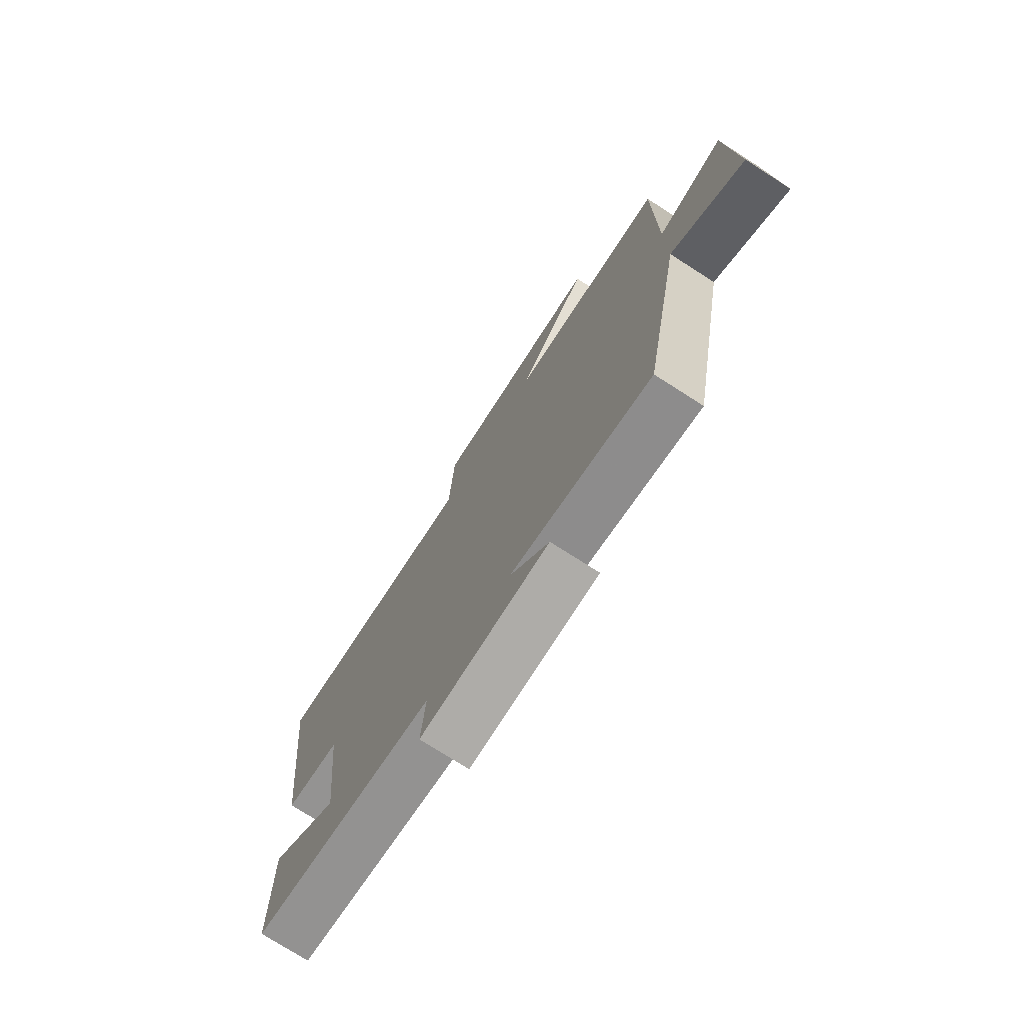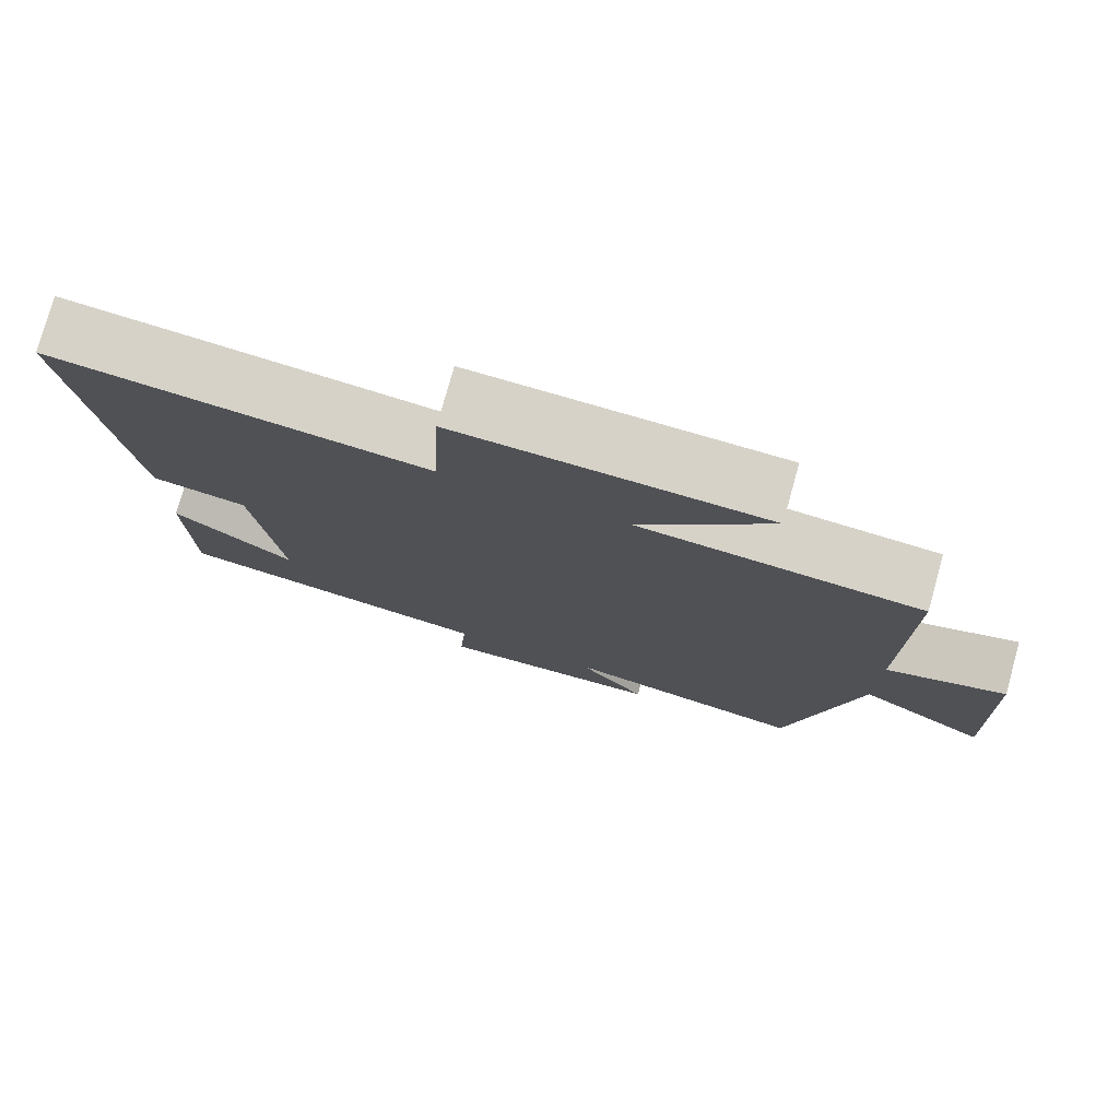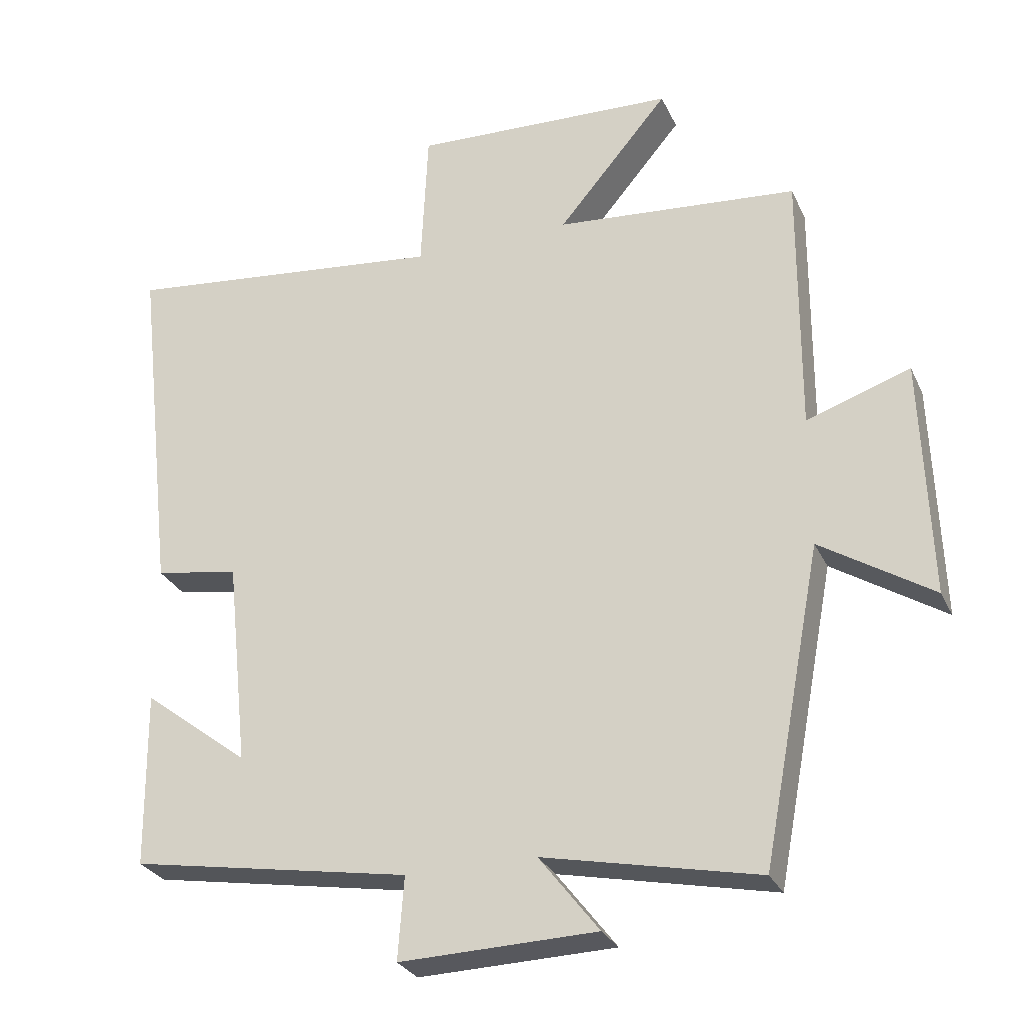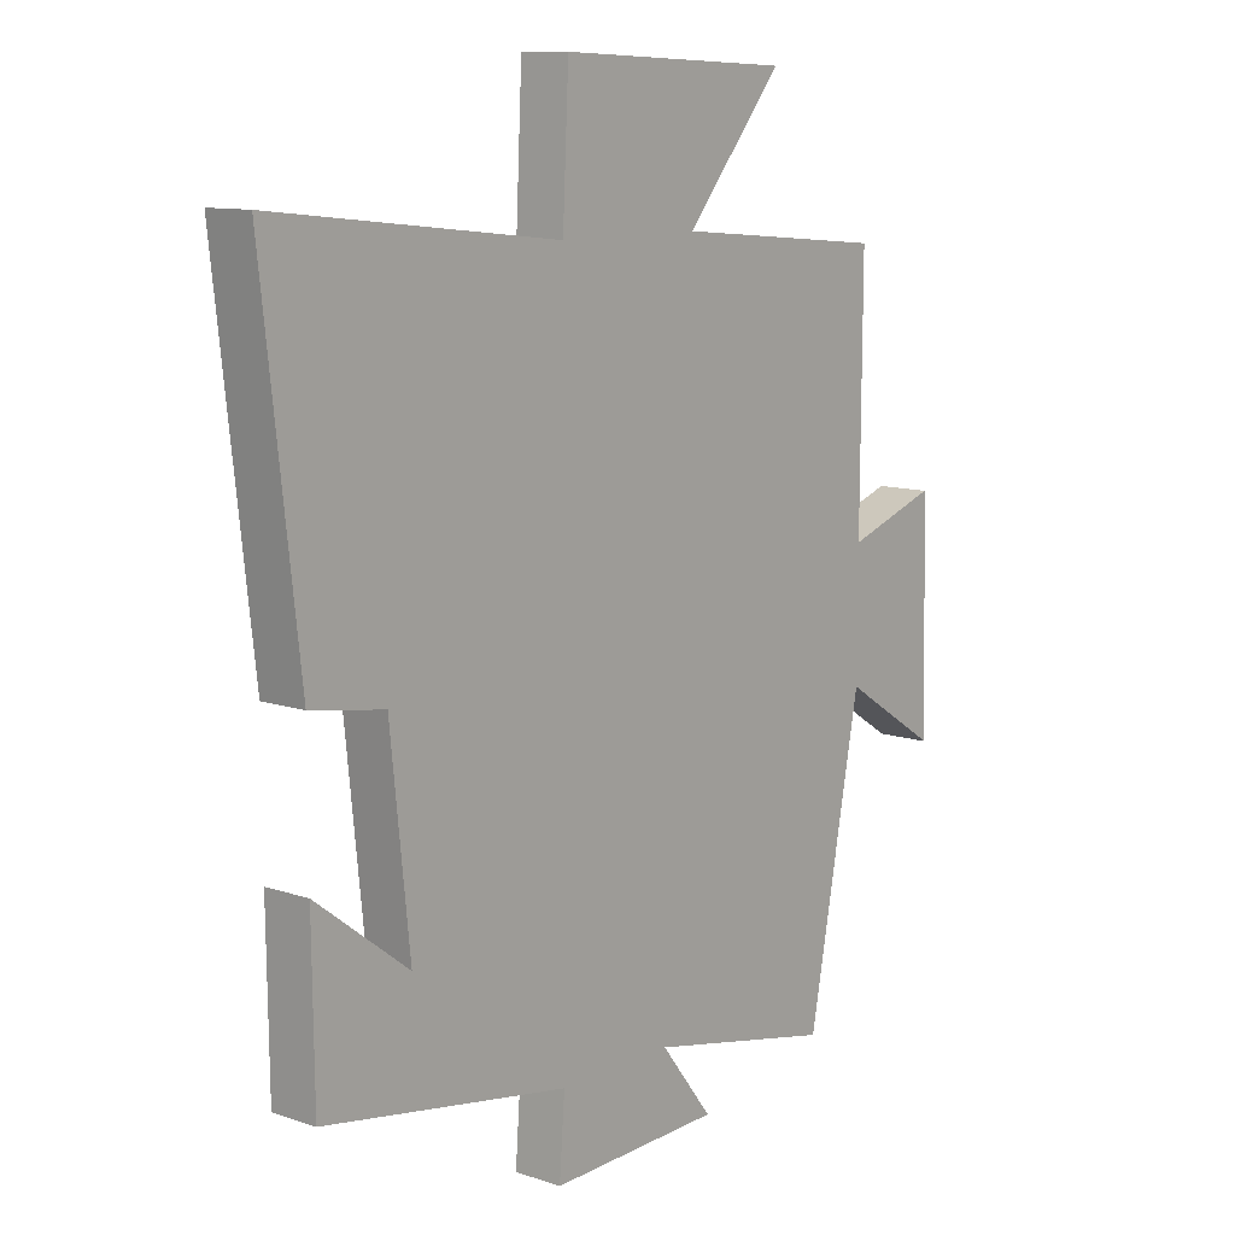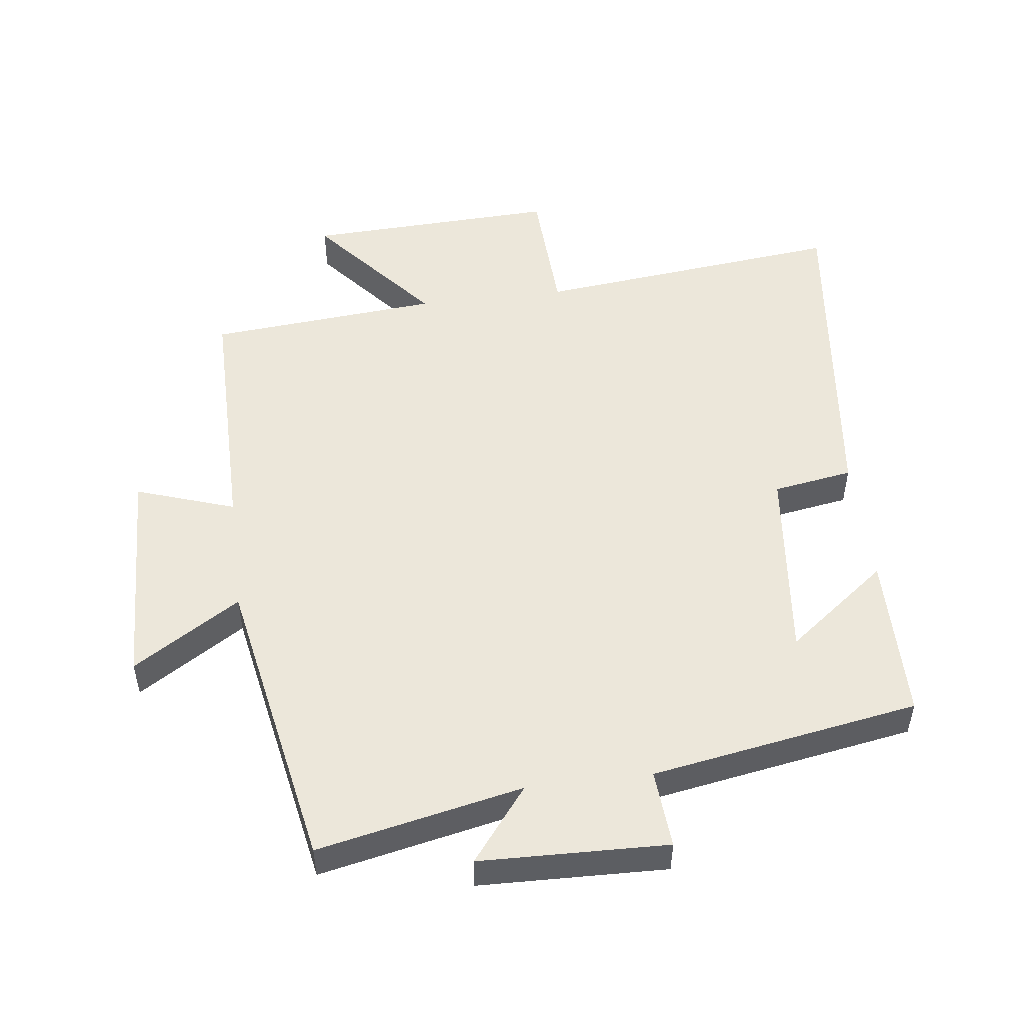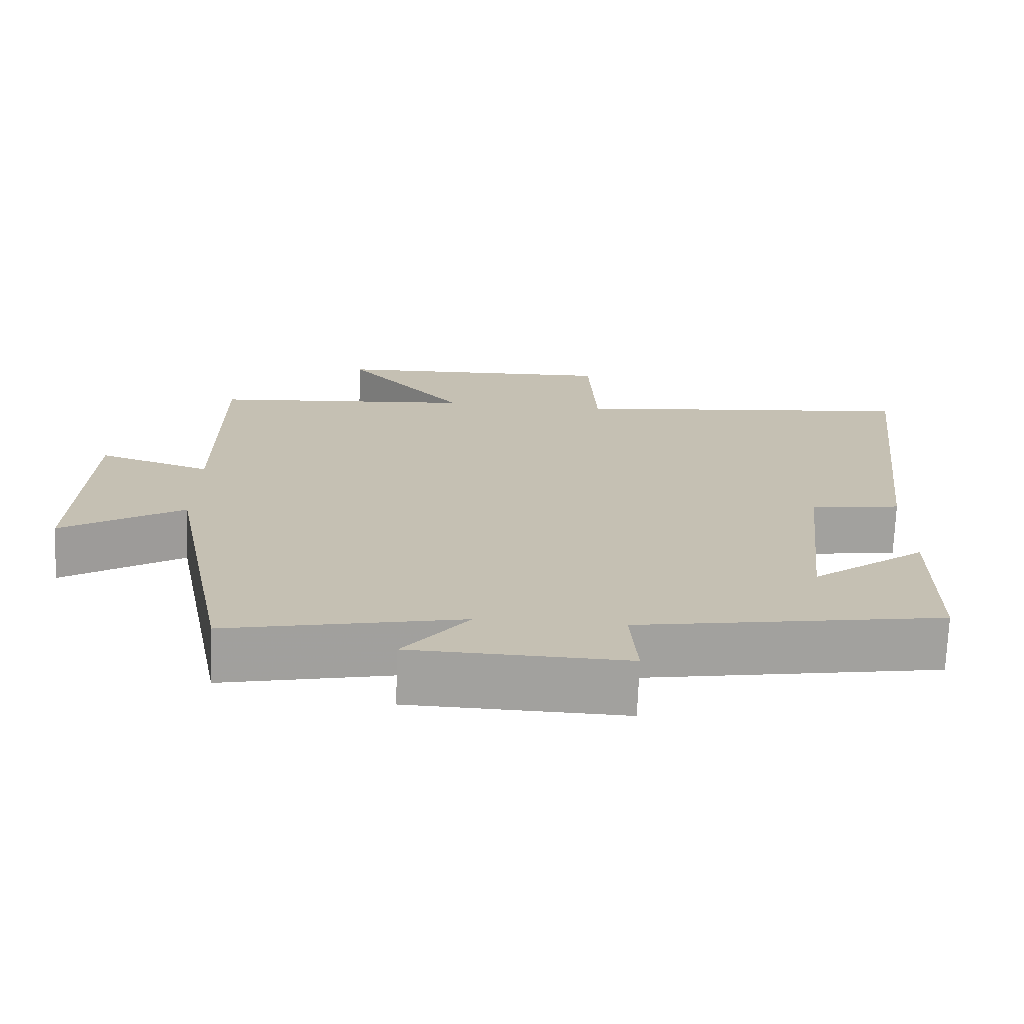
<metadata>
{"format":"obj","ext":"obj","renderer":"f3d","projection":"perspective","resolution":1024,"background":"white","views":[{"elev":-75.5,"azim":57.4,"up":"+Z"},{"elev":77.6,"azim":15.6,"up":"+Z"},{"elev":-28.4,"azim":21.2,"up":"+Z"},{"elev":10.8,"azim":-50.2,"up":"+Z"},{"elev":50.9,"azim":172.9,"up":"+Y"},{"elev":-72.2,"azim":177.7,"up":"+Z"}]}
</metadata>
<code>
v 0.502 0.07 0.469
v 0.5 0.07 0.082
v 0.651 0.07 0.133
v 0.663 0.07 -0.213
v 0.5 0.07 -0.11
v 0.413 0.07 -0.566
v 0.101 0.07 -0.5
v 0.188 0.07 -0.612
v -0.098 0.07 -0.62
v -0.089 0.07 -0.5
v -0.497 0.07 -0.43
v -0.5 0.07 -0.174
v -0.346 0.07 -0.292
v -0.378 0.07 0.01
v -0.5 0.07 0.03
v -0.56 0.07 0.552
v -0.086 0.07 0.5
v -0.076 0.07 0.708
v 0.31 0.07 0.692
v 0.148 0.07 0.5
v 0.502 0 0.469
v 0.5 0 0.082
v 0.651 0 0.133
v 0.663 0 -0.213
v 0.5 0 -0.11
v 0.413 0 -0.566
v 0.101 0 -0.5
v 0.188 0 -0.612
v -0.098 0 -0.62
v -0.089 0 -0.5
v -0.497 0 -0.43
v -0.5 0 -0.174
v -0.346 0 -0.292
v -0.378 0 0.01
v -0.5 0 0.03
v -0.56 0 0.552
v -0.086 0 0.5
v -0.076 0 0.708
v 0.31 0 0.692
v 0.148 0 0.5
f 17 18 19 20
f 17 20 1 2
f 14 15 16 17
f 13 14 17 2
f 10 11 12 13
f 10 13 2 3
f 7 8 9 10
f 7 10 3
f 5 6 7
f 5 7 3
f 3 4 5
f 40 39 38 37
f 22 21 40 37
f 37 36 35 34
f 22 37 34 33
f 33 32 31 30
f 23 22 33 30
f 30 29 28 27
f 23 30 27
f 27 26 25
f 23 27 25
f 25 24 23
f 1 21 22 2
f 2 22 23 3
f 3 23 24 4
f 4 24 25 5
f 5 25 26 6
f 6 26 27 7
f 7 27 28 8
f 8 28 29 9
f 9 29 30 10
f 10 30 31 11
f 11 31 32 12
f 12 32 33 13
f 13 33 34 14
f 14 34 35 15
f 15 35 36 16
f 16 36 37 17
f 17 37 38 18
f 18 38 39 19
f 19 39 40 20
f 20 40 21 1

</code>
